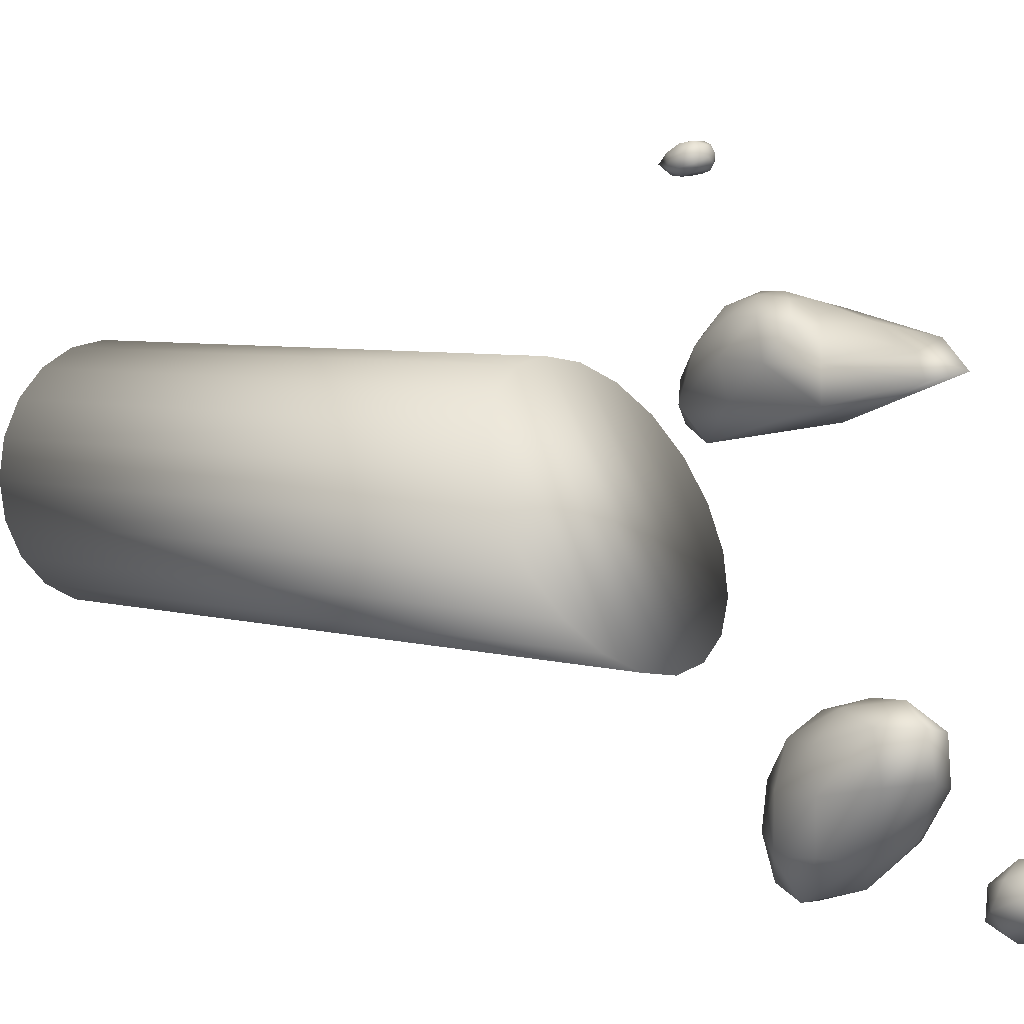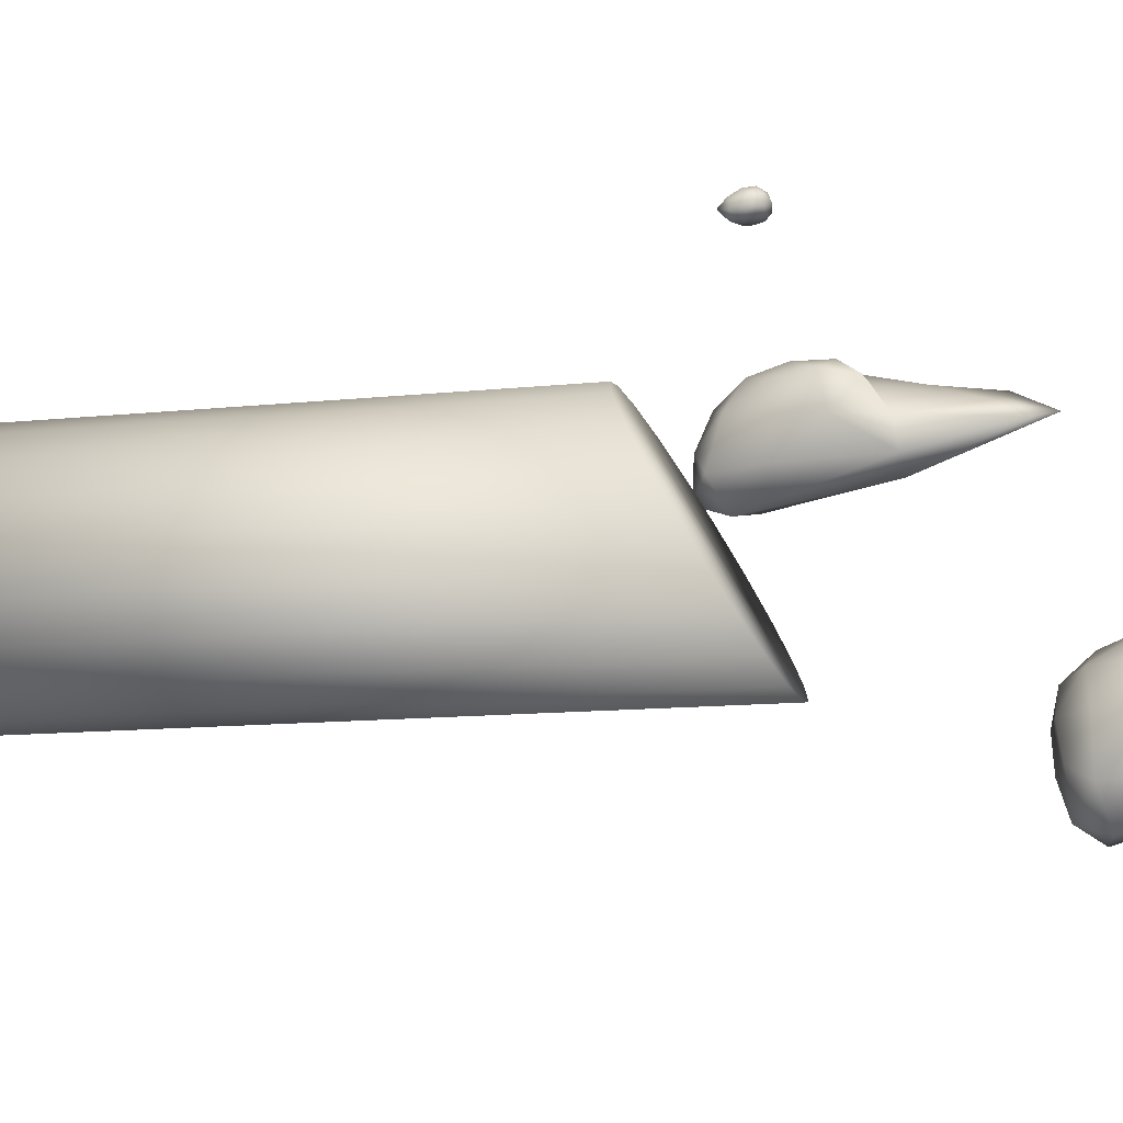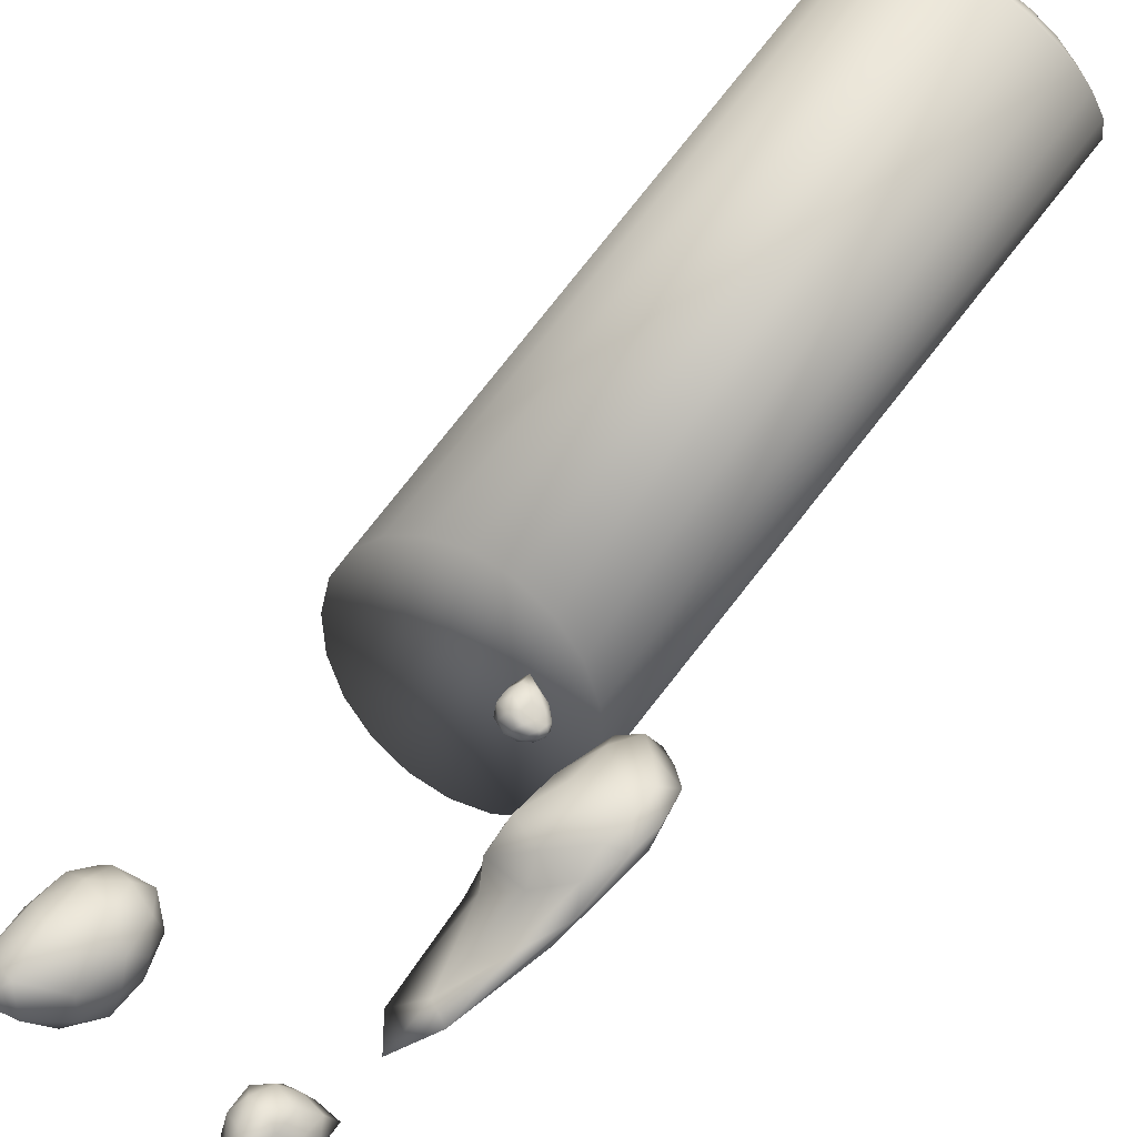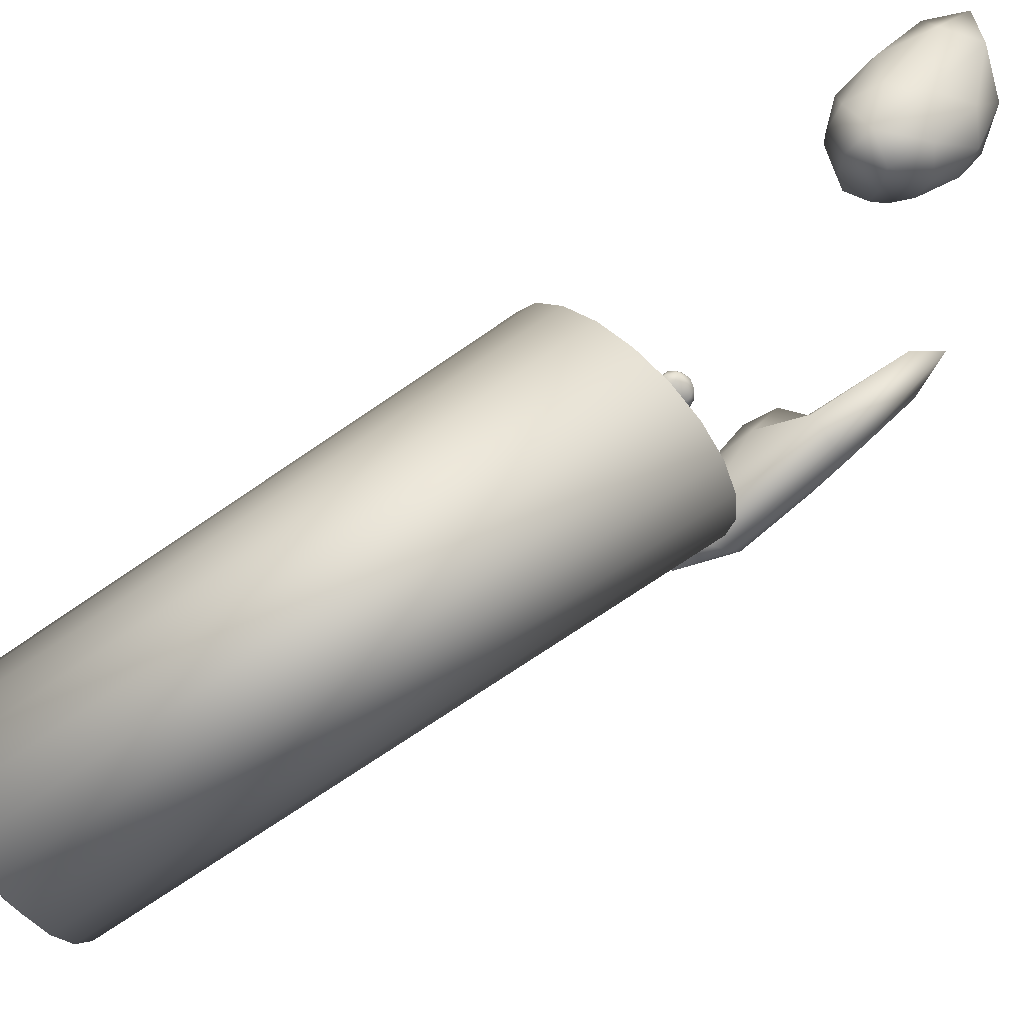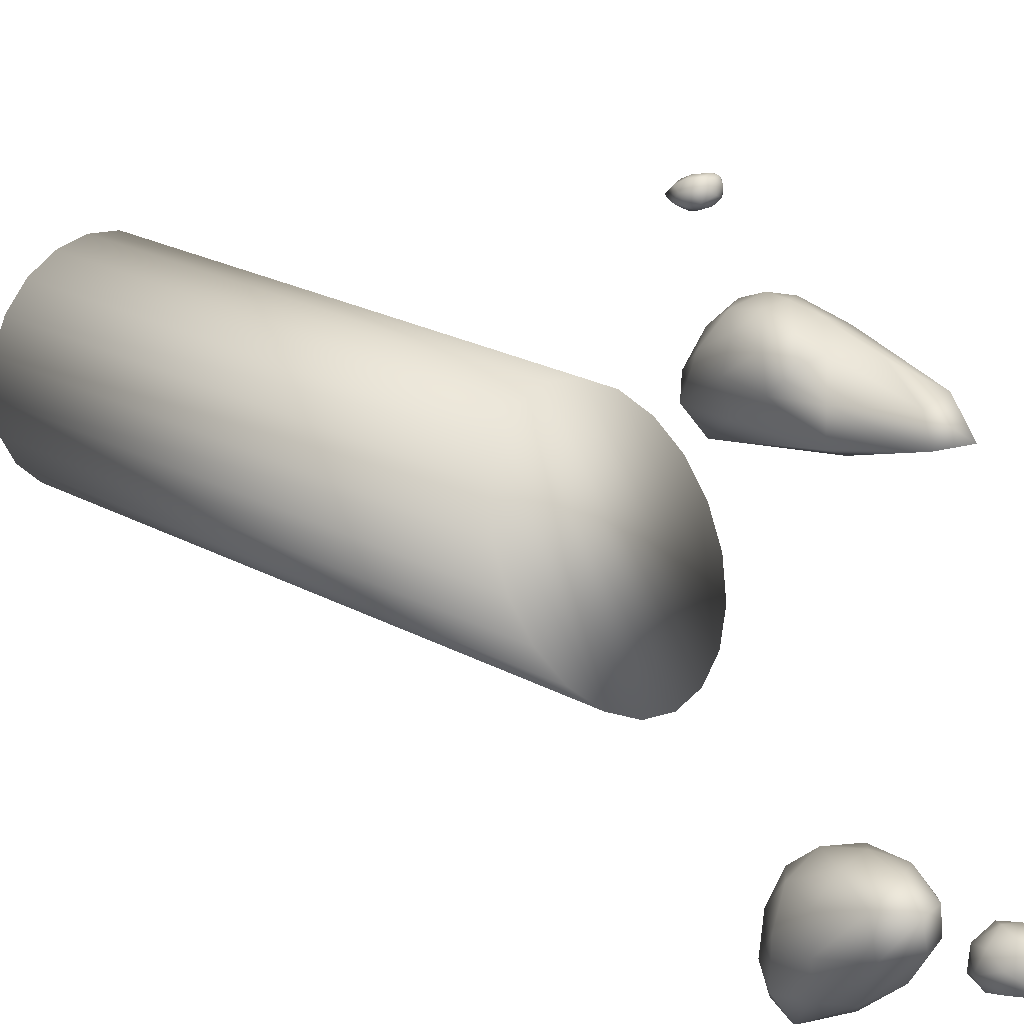
<metadata>
{"format":"obj","ext":"obj","renderer":"f3d","projection":"perspective","resolution":1024,"background":"white","views":[{"elev":5.3,"azim":-47.3,"up":"+Y"},{"elev":-11.4,"azim":-74.9,"up":"+Y"},{"elev":79.9,"azim":38.4,"up":"+Y"},{"elev":-71.3,"azim":-55.4,"up":"+Y"},{"elev":23.8,"azim":-48.1,"up":"+Y"}]}
</metadata>
<code>
g InfusionPickupBlood
v 0.2544 6.465e-08 -1.454
v 0.1943 8.429e-08 -1.486
v 0.1848 -0.06004 -1.486
v 0.2419 0.0786 -1.454
v 0.1848 0.06004 -1.486
v 0.2419 -0.0786 -1.454
v 0.1572 -0.1142 -1.486
v 0.2058 0.1495 -1.454
v 0.1572 0.1142 -1.486
v 0.2544 6.465e-08 -0.1626
v 0.2419 0.0786 -0.2067
v 0.2419 -0.0786 -0.1186
v 0.2058 0.1495 -0.2465
v 0.2058 -0.1495 -0.07881
v 0.2058 -0.1495 -1.454
v 0.1495 0.2058 -1.454
v 0.1142 -0.1572 -1.486
v 0.1495 0.2058 -0.278
v 0.1142 0.1572 -1.486
v 0.1495 -0.2058 -0.04726
v 0.0786 0.2419 -1.454
v 0.06004 0.1848 -1.486
v 0.1495 -0.2058 -1.454
v 0.0786 0.2419 -0.2983
v 0.06004 -0.1848 -1.486
v 3.489e-08 0.2544 -1.454
v 0.0786 -0.2419 -0.02701
v 4.125e-08 0.1943 -1.486
v 0.0786 -0.2419 -1.454
v 3.489e-08 0.2544 -0.3052
v -2.206e-08 -0.1943 -1.486
v -0.0786 0.2419 -1.454
v -4.799e-08 -0.2544 -0.02003
v -0.06004 0.1848 -1.486
v -4.799e-08 -0.2544 -1.454
v -0.0786 0.2419 -0.2983
v -0.06004 -0.1848 -1.486
v -0.1495 0.2058 -1.454
v -0.0786 -0.2419 -0.02701
v -0.1142 0.1572 -1.486
v -0.0786 -0.2419 -1.454
v -0.1495 0.2058 -0.278
v -0.1142 -0.1572 -1.486
v -0.2058 0.1495 -1.454
v -0.1495 -0.2058 -0.04726
v -0.1572 0.1142 -1.486
v -0.1495 -0.2058 -1.454
v -0.2058 0.1495 -0.2465
v -0.1572 -0.1142 -1.486
v -0.2419 0.0786 -1.454
v -0.2058 -0.1495 -0.07881
v -0.1848 0.06004 -1.486
v -0.2058 -0.1495 -1.454
v -0.2419 0.0786 -0.2067
v -0.1848 -0.06004 -1.486
v -0.2544 3.214e-07 -1.454
v -0.2419 -0.0786 -0.1186
v -0.1943 2.804e-07 -1.486
v -0.2419 -0.0786 -1.454
v -0.2544 3.214e-07 -0.1626
v -0.1877 -0.4019 0.3969
v -0.209 -0.4694 0.4189
v -0.1547 -0.4113 0.458
v -0.2512 -0.4143 0.3806
v -0.1539 -0.343 0.4169
v -0.2092 -0.3423 0.3711
v -0.289 -0.4838 0.4057
v -0.1775 -0.4694 0.4957
v -0.2425 -0.512 0.4497
v -0.1313 -0.3421 0.4972
v -0.1414 -0.4015 0.5292
v -0.2293 -0.4861 0.5263
v -0.1665 -0.4179 0.5765
v -0.3022 -0.503 0.4629
v -0.137 -0.3426 0.5757
v -0.3149 -0.4059 0.4006
v -0.2846 -0.3356 0.386
v -0.3431 -0.433 0.444
v -0.3388 -0.3359 0.4414
v -0.2841 -0.4333 0.5648
v -0.2211 -0.4053 0.6087
v -0.3339 -0.4257 0.5128
v -0.1859 -0.3304 0.6399
v -0.3541 -0.3327 0.5262
v -0.3331 -0.3112 0.6252
v -0.2702 -0.3063 0.6722
v -0.2952 -0.2671 0.4303
v -0.3367 -0.2632 0.5083
v -0.3368 -0.2274 0.6107
v -0.3065 -0.2239 0.6812
v -0.2299 -0.2407 0.6634
v -0.1614 -0.2783 0.6093
v -0.2893 -0.2143 0.5211
v -0.2703 -0.1952 0.6202
v -0.2382 -0.2824 0.3878
v -0.1353 -0.2771 0.536
v -0.184 -0.2256 0.5785
v -0.2209 -0.2072 0.5249
v -0.2253 -0.2335 0.44
v -0.1767 -0.2766 0.4068
v -0.1394 -0.2872 0.4607
v -0.1635 -0.2382 0.4799
v 0.1638 -0.5655 0.4854
v 0.1845 -0.614 0.4827
v 0.2145 -0.5613 0.4918
v 0.1247 -0.5992 0.4954
v 0.1769 -0.5186 0.51
v 0.1226 -0.5399 0.5001
v 0.1541 -0.6321 0.5351
v 0.2407 -0.6115 0.485
v 0.2018 -0.6388 0.523
v 0.2121 -0.5229 0.5546
v 0.2435 -0.5552 0.5385
v 0.224 -0.6167 0.5825
v 0.2431 -0.5725 0.5889
v 0.1846 -0.629 0.5925
v 0.2266 -0.5339 0.6057
v 0.1104 -0.6103 0.5415
v 0.08592 -0.571 0.5306
v 0.1458 -0.6098 0.5935
v 0.09482 -0.5887 0.5869
v 0.1974 -0.6044 0.6369
v 0.223 -0.5797 0.6334
v 0.1652 -0.6104 0.6305
v 0.2239 -0.5447 0.6405
v 0.1297 -0.592 0.6348
v 0.1691 -0.5828 0.6578
v 0.2035 -0.562 0.6575
v 0.0882 -0.5412 0.5872
v 0.1043 -0.5623 0.6272
v 0.1444 -0.5542 0.6573
v 0.181 -0.5474 0.6646
v 0.2008 -0.5305 0.6569
v 0.2081 -0.5248 0.6374
v 0.1257 -0.5244 0.6351
v 0.17 -0.5232 0.6567
v 0.09996 -0.5221 0.5441
v 0.1892 -0.5184 0.607
v 0.1857 -0.5105 0.64
v 0.1558 -0.5018 0.632
v 0.1221 -0.5007 0.5926
v 0.1411 -0.4963 0.5432
v 0.1769 -0.5017 0.5598
v 0.1624 -0.4936 0.5994
v 0.3876 0.256 -0.1542
v 0.3686 0.1816 -0.1471
v 0.3732 0.2584 0.009324
v 0.3475 0.2172 -0.239
v 0.3983 0.3095 -0.1101
v 0.3805 0.2927 -0.2111
v 0.3125 0.1281 -0.2601
v 0.3338 0.1838 0.1028
v 0.3365 0.1128 -0.151
v 0.3749 0.3024 0.07651
v 0.3279 0.2572 0.2556
v 0.2841 0.1475 0.09719
v 0.2802 0.2396 0.348
v 0.2833 0.0996 -0.1887
v 0.3288 0.2905 0.2615
v 0.2845 0.208 -0.2497
v 0.3153 0.286 -0.2242
v 0.2481 0.1661 -0.2234
v 0.2556 0.2671 -0.1948
v 0.2254 0.1764 0.09745
v 0.2385 0.2236 0.2931
v 0.2323 0.1734 -0.1017
v 0.2848 0.2668 0.2412
v 0.2217 0.2503 -0.1166
v 0.2106 0.2448 -0.01362
v 0.2432 0.2452 0.08267
v 0.3016 0.3344 -0.1665
v 0.2494 0.3172 -0.12
v 0.2159 0.3208 -0.03119
v 0.2193 0.3066 0.04033
v 0.2969 0.3083 0.04153
v 0.3346 0.3112 0.1298
v 0.2933 0.3551 -0.09081
v 0.2787 0.35 -0.01126
v 0.3525 0.3351 -0.1865
v 0.3779 0.3337 0.03054
v 0.3518 0.3473 -0.01491
v 0.3453 0.3616 -0.07549
v 0.3546 0.3595 -0.1306
v 0.3909 0.3413 -0.1487
v 0.3954 0.3381 -0.07542
v 0.3833 0.3554 -0.08643
v 0.1253 0.5846 -0.1382
v 0.1261 0.5652 -0.1527
v 0.1354 0.5912 -0.1584
v 0.1234 0.5653 -0.1239
v 0.1388 0.6055 -0.1353
v 0.1264 0.5912 -0.1158
v 0.1443 0.5514 -0.1347
v 0.1352 0.5718 -0.176
v 0.1456 0.5537 -0.1574
v 0.1633 0.6047 -0.1448
v 0.1601 0.5943 -0.1638
v 0.1753 0.5626 -0.1564
v 0.1817 0.5839 -0.1588
v 0.1737 0.5527 -0.1396
v 0.1875 0.5986 -0.1453
v 0.1412 0.5564 -0.1128
v 0.1338 0.5721 -0.09952
v 0.169 0.5574 -0.1209
v 0.1593 0.5621 -0.09772
v 0.1955 0.5626 -0.1364
v 0.1981 0.5763 -0.1451
v 0.1879 0.5571 -0.1242
v 0.202 0.5916 -0.1406
v 0.1851 0.5615 -0.1065
v 0.201 0.5683 -0.1192
v 0.2062 0.581 -0.1316
v 0.1594 0.5826 -0.08961
v 0.1788 0.5727 -0.09342
v 0.1978 0.5787 -0.1056
v 0.2064 0.5849 -0.1194
v 0.2062 0.5948 -0.127
v 0.1988 0.5991 -0.1321
v 0.186 0.5913 -0.09729
v 0.2019 0.595 -0.1131
v 0.1427 0.5946 -0.0983
v 0.183 0.6017 -0.1274
v 0.1971 0.6031 -0.1207
v 0.1894 0.6045 -0.1081
v 0.1675 0.6038 -0.09886
v 0.1487 0.6102 -0.1131
v 0.161 0.6105 -0.1267
v 0.1764 0.6105 -0.1143
g InfusionPickupBlood_0
f 3 2 1
f 1 2 4
f 5 2 3
f 2 5 4
f 6 3 1
f 3 7 5
f 7 3 6
f 4 5 8
f 7 9 5
f 5 9 8
f 10 1 4
f 11 10 4
f 11 4 8
f 10 12 1
f 12 10 11
f 12 6 1
f 13 11 8
f 11 13 12
f 12 14 6
f 13 14 12
f 15 7 6
f 14 15 6
f 13 8 16
f 8 9 16
f 7 17 9
f 17 7 15
f 13 18 14
f 18 13 16
f 9 19 16
f 17 19 9
f 14 20 15
f 18 20 14
f 16 19 21
f 18 16 21
f 17 22 19
f 19 22 21
f 23 17 15
f 20 23 15
f 24 18 21
f 18 24 20
f 17 25 22
f 25 17 23
f 21 22 26
f 24 21 26
f 20 27 23
f 24 27 20
f 25 28 22
f 22 28 26
f 29 25 23
f 27 29 23
f 30 24 26
f 24 30 27
f 25 31 28
f 31 25 29
f 26 28 32
f 30 26 32
f 27 33 29
f 30 33 27
f 31 34 28
f 28 34 32
f 35 31 29
f 33 35 29
f 36 30 32
f 30 36 33
f 31 37 34
f 37 31 35
f 32 34 38
f 36 32 38
f 33 39 35
f 36 39 33
f 37 40 34
f 34 40 38
f 41 37 35
f 39 41 35
f 42 36 38
f 36 42 39
f 37 43 40
f 43 37 41
f 38 40 44
f 42 38 44
f 39 45 41
f 42 45 39
f 43 46 40
f 40 46 44
f 47 43 41
f 45 47 41
f 48 42 44
f 42 48 45
f 43 49 46
f 49 43 47
f 44 46 50
f 48 44 50
f 45 51 47
f 48 51 45
f 49 52 46
f 46 52 50
f 53 49 47
f 51 53 47
f 54 48 50
f 48 54 51
f 49 55 52
f 55 49 53
f 50 52 56
f 54 50 56
f 51 57 53
f 54 57 51
f 55 58 52
f 52 58 56
f 59 55 53
f 58 55 59
f 57 59 53
f 56 58 59
f 60 54 56
f 54 60 57
f 60 56 59
f 57 60 59
f 63 62 61
f 62 64 61
f 61 65 63
f 64 66 61
f 66 65 61
f 62 67 64
f 63 68 62
f 69 67 62
f 68 69 62
f 63 65 70
f 71 68 63
f 63 70 71
f 68 72 69
f 71 73 68
f 68 73 72
f 69 74 67
f 72 74 69
f 70 75 71
f 75 73 71
f 67 76 64
f 64 77 66
f 76 77 64
f 67 78 76
f 67 74 78
f 76 79 77
f 78 79 76
f 72 80 74
f 73 81 72
f 81 80 72
f 74 82 78
f 80 82 74
f 83 81 73
f 75 83 73
f 82 84 78
f 78 84 79
f 80 85 82
f 82 85 84
f 81 86 80
f 83 86 81
f 80 86 85
f 77 79 87
f 84 88 79
f 79 88 87
f 84 85 89
f 84 89 88
f 86 90 85
f 85 90 89
f 83 91 86
f 91 90 86
f 92 83 75
f 92 91 83
f 88 89 93
f 88 93 87
f 89 90 94
f 94 90 91
f 93 89 94
f 77 87 95
f 77 95 66
f 96 92 75
f 70 96 75
f 97 91 92
f 97 94 91
f 97 92 96
f 93 94 98
f 98 94 97
f 87 93 99
f 87 99 95
f 93 98 99
f 95 100 66
f 95 99 100
f 66 100 65
f 65 101 70
f 101 96 70
f 100 101 65
f 102 97 96
f 98 97 102
f 99 98 102
f 102 96 101
f 100 102 101
f 100 99 102
f 105 104 103
f 104 106 103
f 103 107 105
f 106 108 103
f 108 107 103
f 104 109 106
f 105 110 104
f 111 109 104
f 110 111 104
f 105 107 112
f 113 110 105
f 105 112 113
f 110 114 111
f 113 115 110
f 110 115 114
f 111 116 109
f 114 116 111
f 112 117 113
f 117 115 113
f 109 118 106
f 106 119 108
f 118 119 106
f 109 120 118
f 109 116 120
f 118 121 119
f 120 121 118
f 114 122 116
f 115 123 114
f 123 122 114
f 116 124 120
f 122 124 116
f 125 123 115
f 117 125 115
f 124 126 120
f 120 126 121
f 122 127 124
f 124 127 126
f 123 128 122
f 125 128 123
f 122 128 127
f 119 121 129
f 126 130 121
f 121 130 129
f 126 127 131
f 126 131 130
f 128 132 127
f 127 132 131
f 125 133 128
f 133 132 128
f 134 125 117
f 134 133 125
f 130 131 135
f 130 135 129
f 131 132 136
f 136 132 133
f 135 131 136
f 119 129 137
f 119 137 108
f 138 134 117
f 112 138 117
f 139 133 134
f 139 136 133
f 139 134 138
f 135 136 140
f 140 136 139
f 129 135 141
f 129 141 137
f 135 140 141
f 137 142 108
f 137 141 142
f 108 142 107
f 107 143 112
f 143 138 112
f 142 143 107
f 144 139 138
f 140 139 144
f 141 140 144
f 144 138 143
f 142 144 143
f 142 141 144
f 147 146 145
f 146 148 145
f 145 149 147
f 148 150 145
f 150 149 145
f 146 151 148
f 147 152 146
f 153 151 146
f 152 153 146
f 147 149 154
f 155 152 147
f 147 154 155
f 152 156 153
f 155 157 152
f 152 157 156
f 153 158 151
f 156 158 153
f 154 159 155
f 159 157 155
f 151 160 148
f 148 161 150
f 160 161 148
f 151 162 160
f 151 158 162
f 160 163 161
f 162 163 160
f 156 164 158
f 157 165 156
f 165 164 156
f 158 166 162
f 164 166 158
f 167 165 157
f 159 167 157
f 166 168 162
f 162 168 163
f 164 169 166
f 166 169 168
f 165 170 164
f 167 170 165
f 164 170 169
f 161 163 171
f 168 172 163
f 163 172 171
f 168 169 173
f 168 173 172
f 170 174 169
f 169 174 173
f 167 175 170
f 175 174 170
f 176 167 159
f 176 175 167
f 172 173 177
f 172 177 171
f 173 174 178
f 178 174 175
f 177 173 178
f 161 171 179
f 161 179 150
f 180 176 159
f 154 180 159
f 181 175 176
f 181 178 175
f 181 176 180
f 177 178 182
f 182 178 181
f 171 177 183
f 171 183 179
f 177 182 183
f 179 184 150
f 179 183 184
f 150 184 149
f 149 185 154
f 185 180 154
f 184 185 149
f 186 181 180
f 182 181 186
f 183 182 186
f 186 180 185
f 184 186 185
f 184 183 186
f 189 188 187
f 188 190 187
f 187 191 189
f 190 192 187
f 192 191 187
f 188 193 190
f 189 194 188
f 195 193 188
f 194 195 188
f 189 191 196
f 197 194 189
f 189 196 197
f 194 198 195
f 197 199 194
f 194 199 198
f 195 200 193
f 198 200 195
f 196 201 197
f 201 199 197
f 193 202 190
f 190 203 192
f 202 203 190
f 193 204 202
f 193 200 204
f 202 205 203
f 204 205 202
f 198 206 200
f 199 207 198
f 207 206 198
f 200 208 204
f 206 208 200
f 209 207 199
f 201 209 199
f 208 210 204
f 204 210 205
f 206 211 208
f 208 211 210
f 207 212 206
f 209 212 207
f 206 212 211
f 203 205 213
f 210 214 205
f 205 214 213
f 210 211 215
f 210 215 214
f 212 216 211
f 211 216 215
f 209 217 212
f 217 216 212
f 218 209 201
f 218 217 209
f 214 215 219
f 214 219 213
f 215 216 220
f 220 216 217
f 219 215 220
f 203 213 221
f 203 221 192
f 222 218 201
f 196 222 201
f 223 217 218
f 223 220 217
f 223 218 222
f 219 220 224
f 224 220 223
f 213 219 225
f 213 225 221
f 219 224 225
f 221 226 192
f 221 225 226
f 192 226 191
f 191 227 196
f 227 222 196
f 226 227 191
f 228 223 222
f 224 223 228
f 225 224 228
f 228 222 227
f 226 228 227
f 226 225 228

</code>
